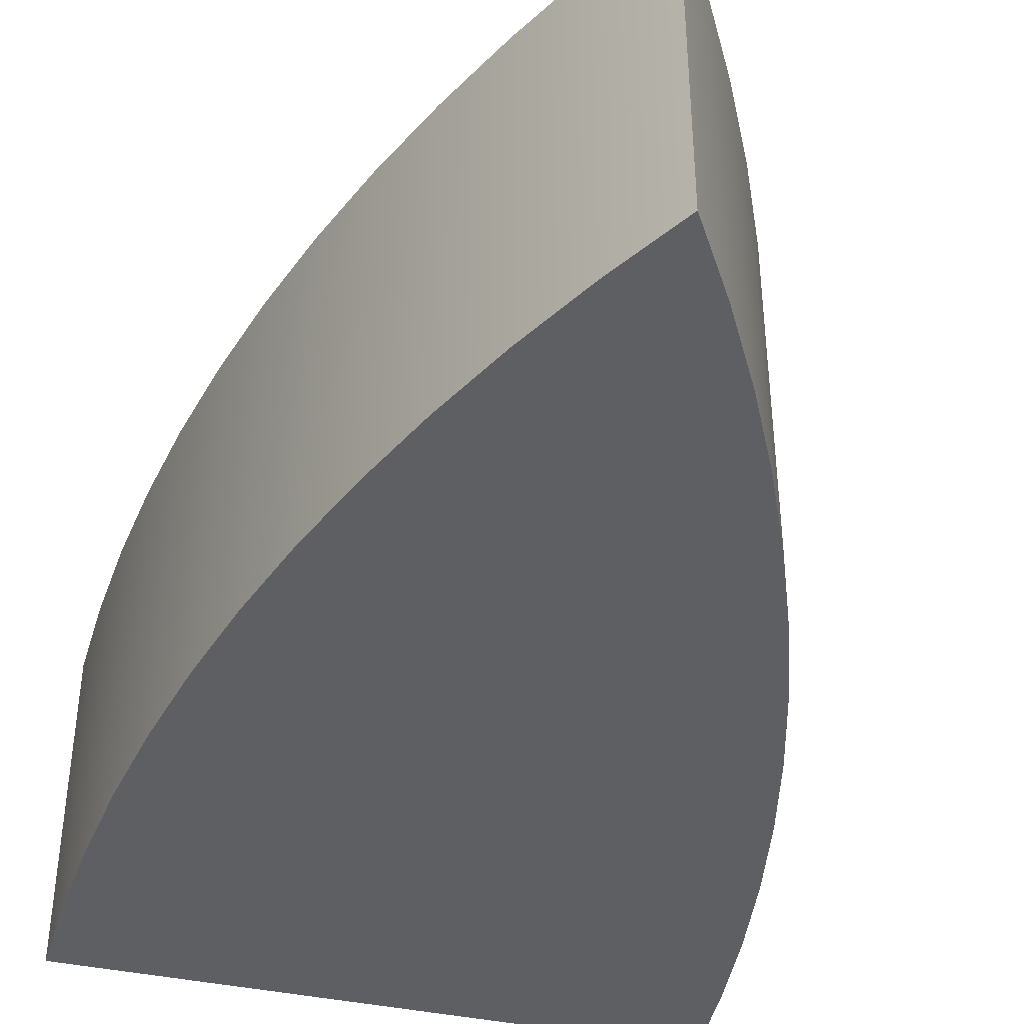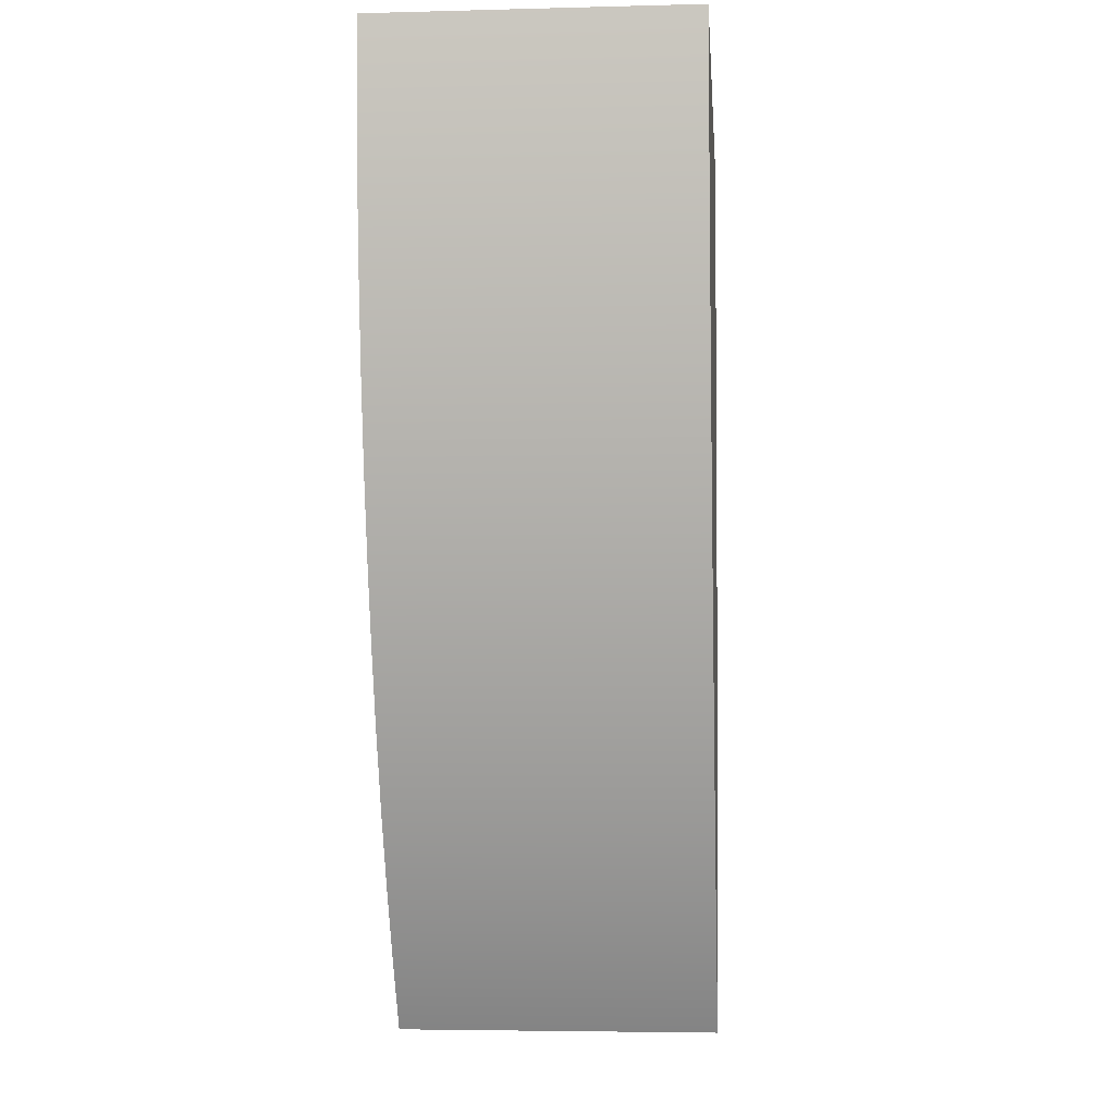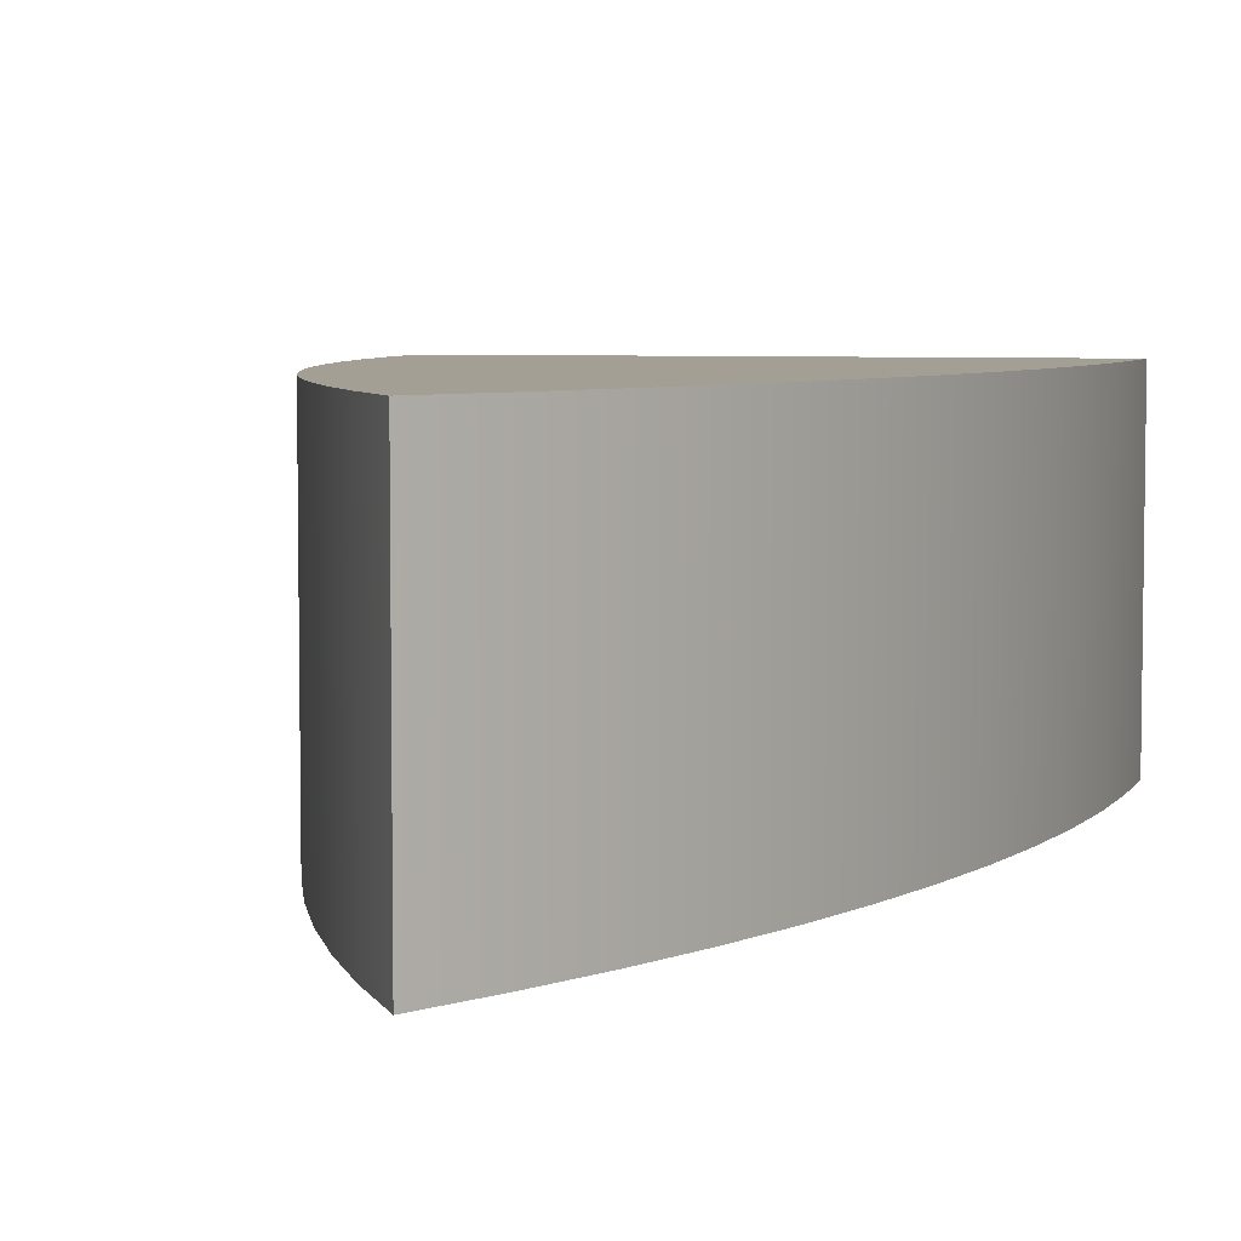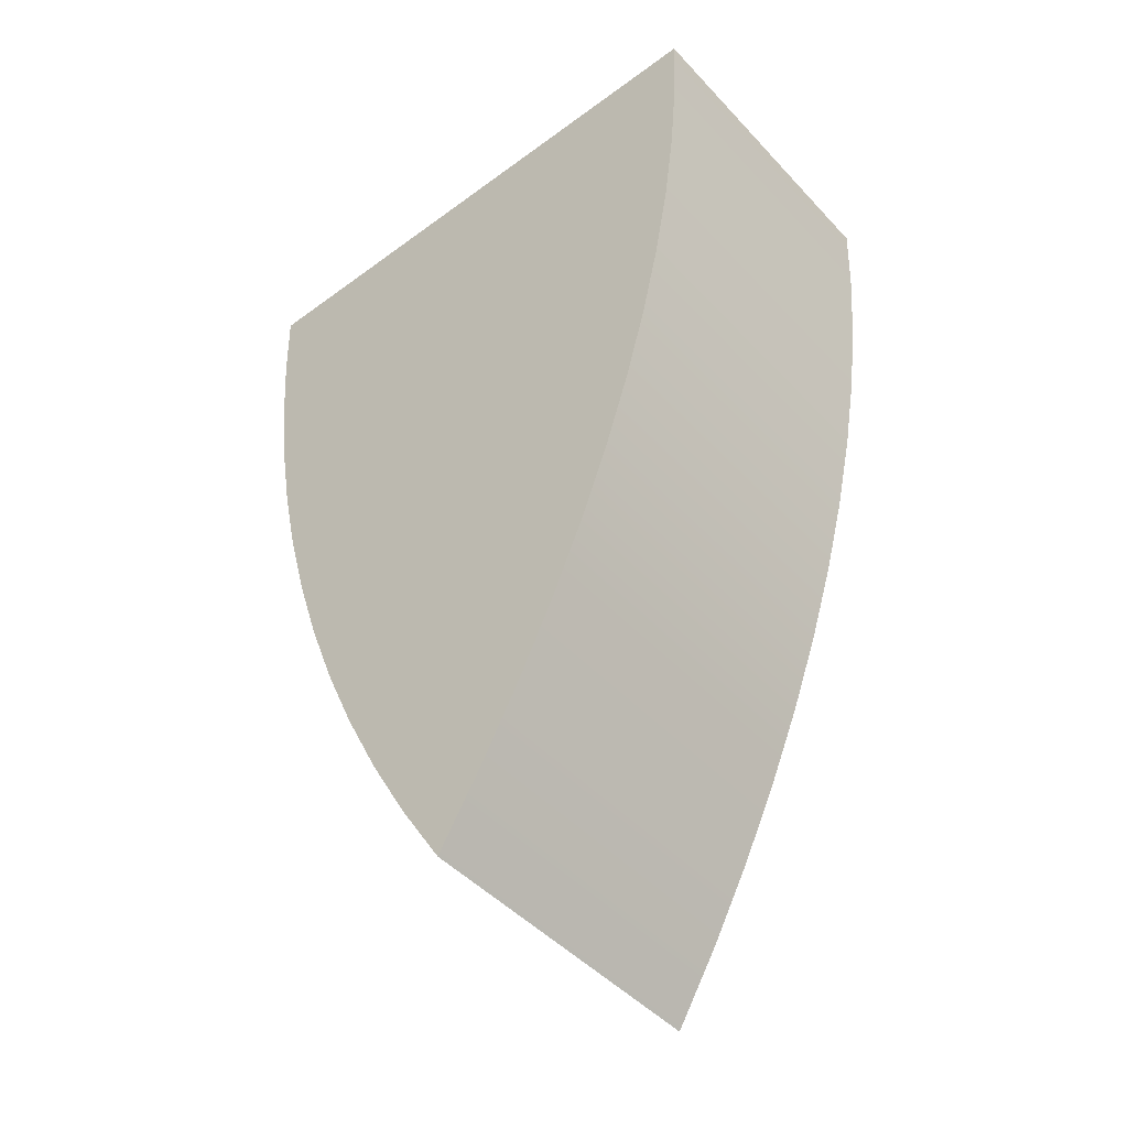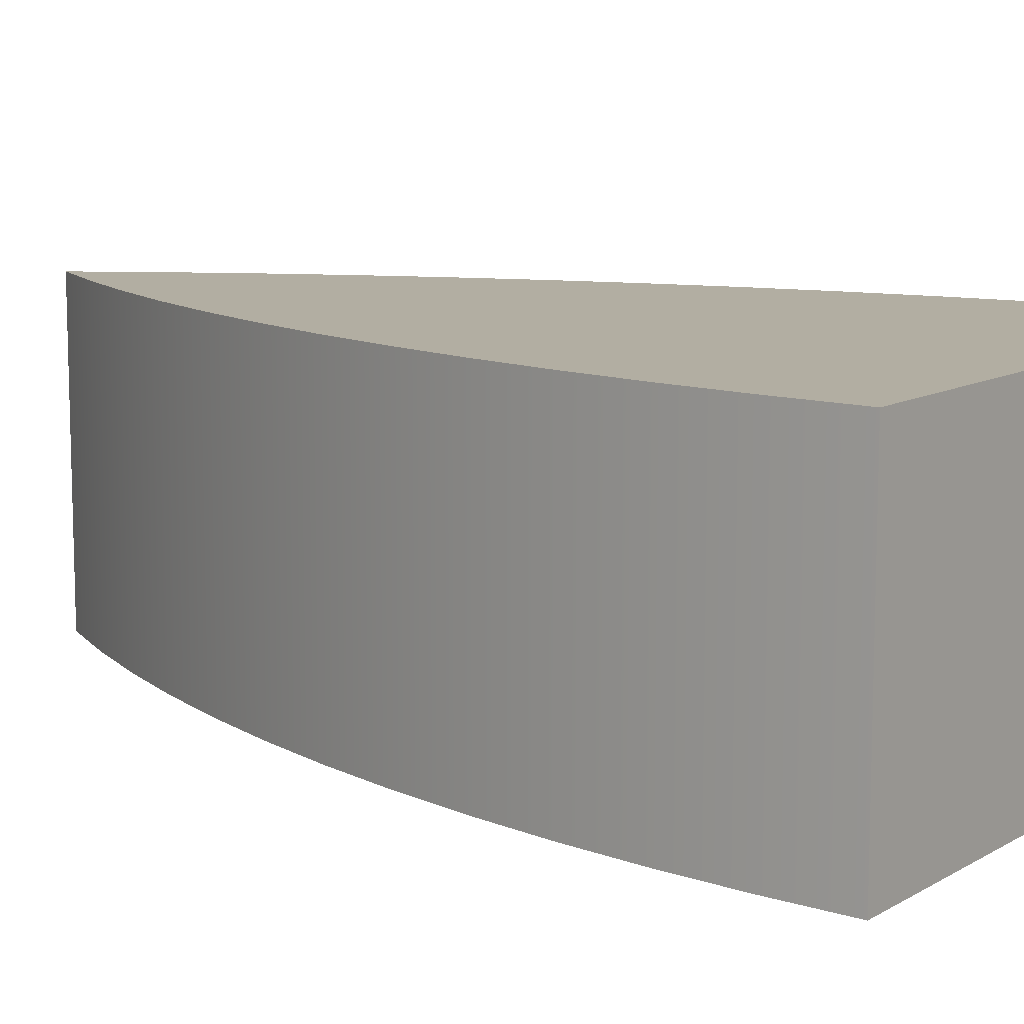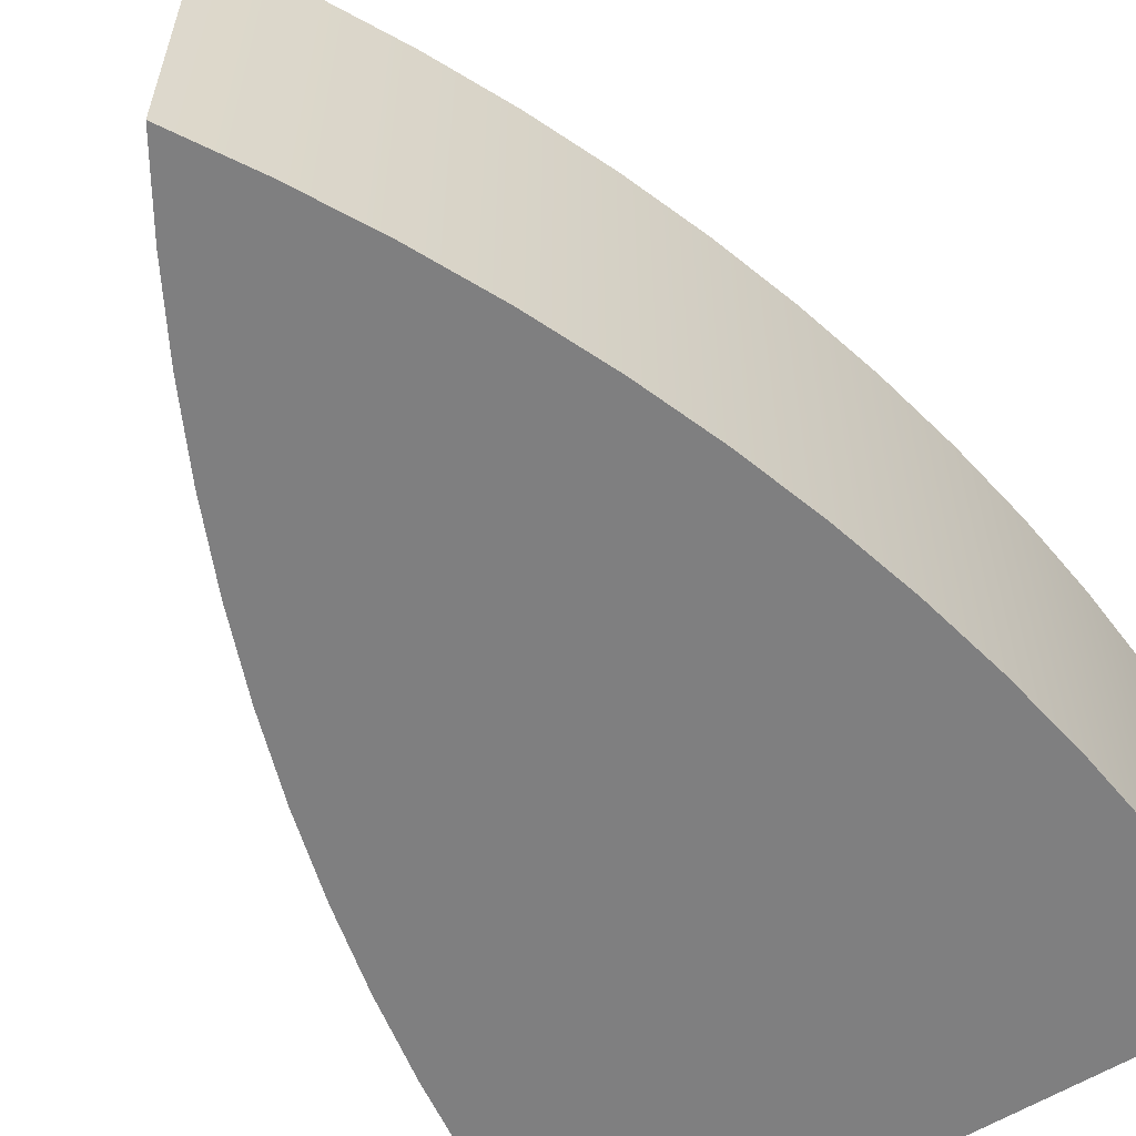
<metadata>
{"format":"obj","ext":"obj","renderer":"f3d","projection":"perspective","resolution":1024,"background":"white","views":[{"elev":-41.8,"azim":165.9,"up":"+Y"},{"elev":-4.6,"azim":94.7,"up":"+Z"},{"elev":5.6,"azim":-165.7,"up":"+Y"},{"elev":-46.6,"azim":-140.0,"up":"+Z"},{"elev":10.7,"azim":-54.4,"up":"+Y"},{"elev":-59.7,"azim":-148.0,"up":"+Y"}]}
</metadata>
<code>
v 0.0002589 0 -1.374
v -0.136 0 -1.15
v -0.2619 0 -0.92
v -0.377 0 -0.6845
v -0.4812 0 -0.4438
v -0.5742 0 -0.1987
v -0.6559 0 0.05051
v -0.7259 0 0.3032
v -0.7843 0 0.5588
v -0.8309 0 0.8169
v -0.8656 0 1.077
v -0.8882 0 1.338
v -0.8989 0 1.6
v -0.8989 1 1.6
v -0.8882 1 1.338
v -0.8656 1 1.077
v -0.8309 1 0.8169
v -0.7843 1 0.5588
v -0.7259 1 0.3032
v -0.6559 1 0.05051
v -0.5742 1 -0.1987
v -0.4812 1 -0.4438
v -0.377 1 -0.6845
v -0.2619 1 -0.92
v -0.136 1 -1.15
v 0.0002589 1 -1.374
v 0.8994 0 1.6
v 0.8888 0 1.338
v 0.8661 0 1.077
v 0.8314 0 0.8169
v 0.7849 0 0.5588
v 0.7265 0 0.3032
v 0.6564 0 0.05051
v 0.5747 0 -0.1987
v 0.4817 0 -0.4438
v 0.3776 0 -0.6845
v 0.2624 0 -0.92
v 0.1366 0 -1.15
v 0.0002589 0 -1.374
v 0.0002589 1 -1.374
v 0.1366 1 -1.15
v 0.2624 1 -0.92
v 0.3776 1 -0.6845
v 0.4817 1 -0.4438
v 0.5747 1 -0.1987
v 0.6564 1 0.05051
v 0.7265 1 0.3032
v 0.7849 1 0.5588
v 0.8314 1 0.8169
v 0.8661 1 1.077
v 0.8888 1 1.338
v 0.8994 1 1.6
v -0.8989 0 1.6
v 0.8994 0 1.6
v 0.8994 1 1.6
v -0.8989 1 1.6
v -0.8989 1 1.6
v 0.8994 1 1.6
v 0.8888 1 1.338
v 0.8661 1 1.077
v 0.8314 1 0.8169
v 0.7849 1 0.5588
v 0.7265 1 0.3032
v 0.6564 1 0.05051
v 0.5747 1 -0.1987
v 0.4817 1 -0.4438
v 0.3776 1 -0.6845
v 0.2624 1 -0.92
v 0.1366 1 -1.15
v 0.0002589 1 -1.374
v -0.136 1 -1.15
v -0.2619 1 -0.92
v -0.377 1 -0.6845
v -0.4812 1 -0.4438
v -0.5742 1 -0.1987
v -0.6559 1 0.05051
v -0.7259 1 0.3032
v -0.7843 1 0.5588
v -0.8309 1 0.8169
v -0.8656 1 1.077
v -0.8882 1 1.338
v 0.8994 0 1.6
v -0.8989 0 1.6
v -0.8882 0 1.338
v -0.8656 0 1.077
v -0.8309 0 0.8169
v -0.7843 0 0.5588
v -0.7259 0 0.3032
v -0.6559 0 0.05051
v -0.5742 0 -0.1987
v -0.4812 0 -0.4438
v -0.377 0 -0.6845
v -0.2619 0 -0.92
v -0.136 0 -1.15
v 0.0002589 0 -1.374
v 0.1366 0 -1.15
v 0.2624 0 -0.92
v 0.3776 0 -0.6845
v 0.4817 0 -0.4438
v 0.5747 0 -0.1987
v 0.6564 0 0.05051
v 0.7265 0 0.3032
v 0.7849 0 0.5588
v 0.8314 0 0.8169
v 0.8661 0 1.077
v 0.8888 0 1.338
g bd3f1fc0-e2aa-11ea-a02a-54bf646e7e1f
f 26 1 25
f 25 1 2
f 25 2 3
f 25 3 24
f 24 3 4
f 24 4 23
f 23 4 5
f 23 5 22
f 22 5 6
f 22 6 21
f 21 6 7
f 21 7 20
f 20 7 8
f 20 8 19
f 19 8 9
f 19 9 18
f 18 9 10
f 18 10 17
f 17 10 11
f 17 11 16
f 16 11 12
f 16 12 15
f 15 12 14
f 14 12 13
g bd3fe33a-e2aa-11ea-9ef7-54bf646e7e1f
f 52 27 51
f 51 27 28
f 51 28 29
f 51 29 50
f 50 29 30
f 50 30 49
f 49 30 31
f 49 31 48
f 48 31 32
f 48 32 47
f 47 32 33
f 47 33 46
f 46 33 34
f 46 34 45
f 45 34 35
f 45 35 44
f 44 35 36
f 44 36 43
f 43 36 37
f 43 37 42
f 42 37 38
f 42 38 41
f 41 38 40
f 40 38 39
g bd407f8c-e2aa-11ea-8f38-54bf646e7e1f
f 53 54 56
f 56 54 55
g bd414312-e2aa-11ea-a04c-54bf646e7e1f
f 57 58 81
f 81 58 59
f 81 59 80
f 80 59 60
f 80 60 79
f 79 60 61
f 79 61 78
f 78 61 62
f 78 62 77
f 77 62 63
f 77 63 76
f 76 63 64
f 76 64 75
f 75 64 65
f 75 65 74
f 74 65 66
f 74 66 73
f 73 66 67
f 73 67 72
f 72 67 68
f 72 68 71
f 71 68 69
f 71 69 70
g bd420686-e2aa-11ea-bf89-54bf646e7e1f
f 82 83 106
f 106 83 84
f 106 84 105
f 105 84 85
f 105 85 104
f 104 85 86
f 104 86 103
f 103 86 87
f 103 87 102
f 102 87 88
f 102 88 101
f 101 88 89
f 101 89 100
f 100 89 90
f 100 90 99
f 99 90 91
f 99 91 98
f 98 91 92
f 98 92 97
f 97 92 93
f 97 93 96
f 96 93 94
f 96 94 95

</code>
